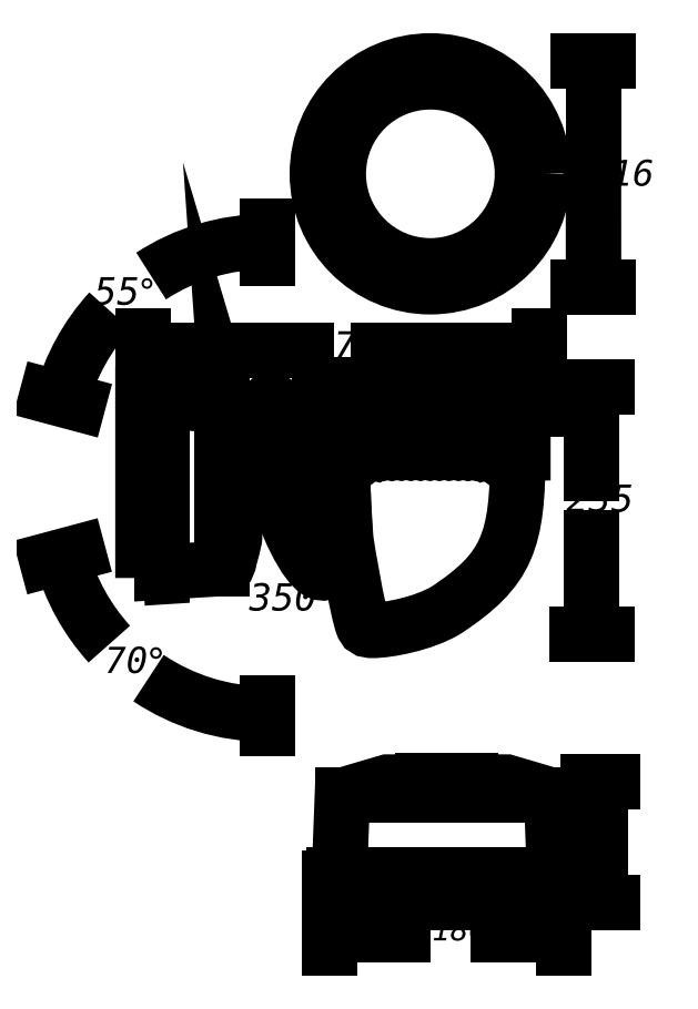
<metadata>
{"format":"dxf","ext":"dxf","renderer":"ezdxf+matplotlib","layout":"modelspace","background":"white","min_lineweight":24,"dpi":150}
</metadata>
<code>
0
SECTION
2
ENTITIES
0
INSERT
8
LIVELLO_1
2
AI9-BLK1
10
91.97
20
142.6
30
0
0
ENDSEC
0
EOF

</code>
